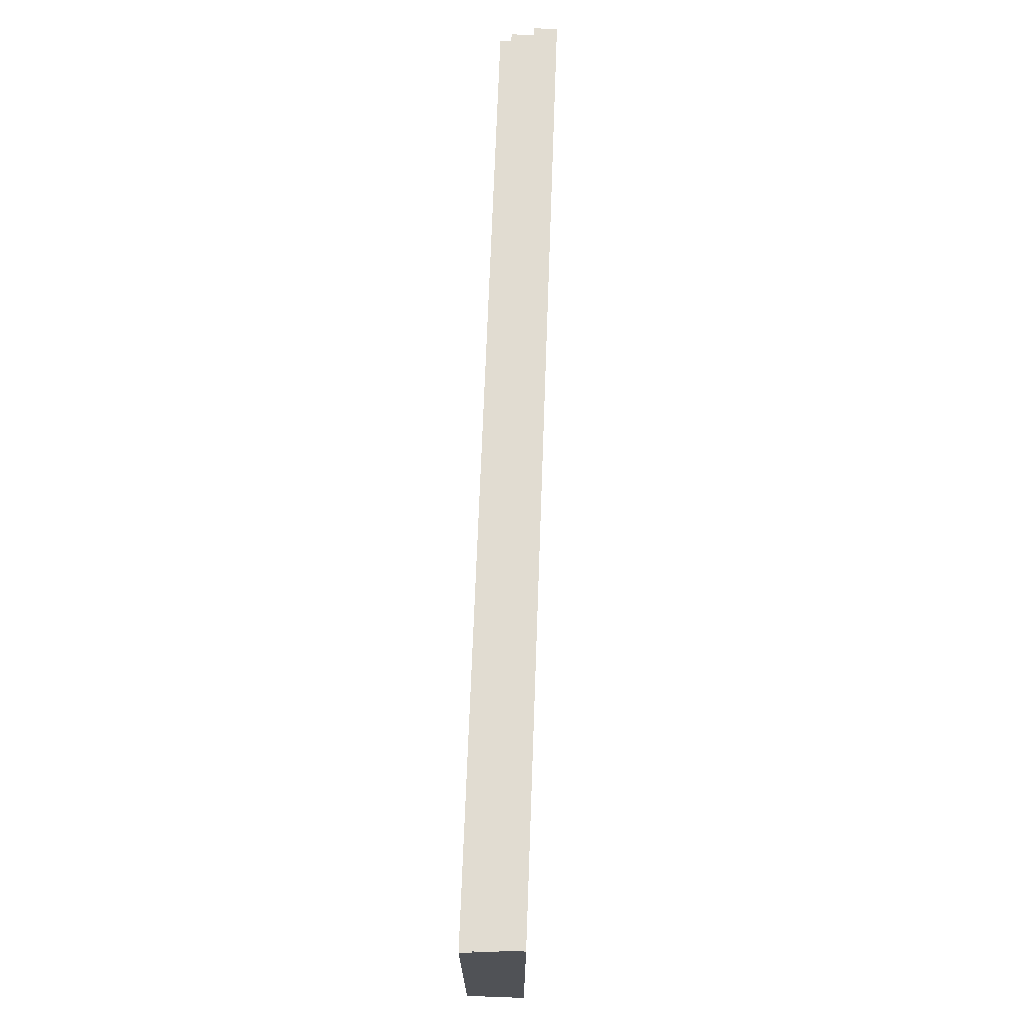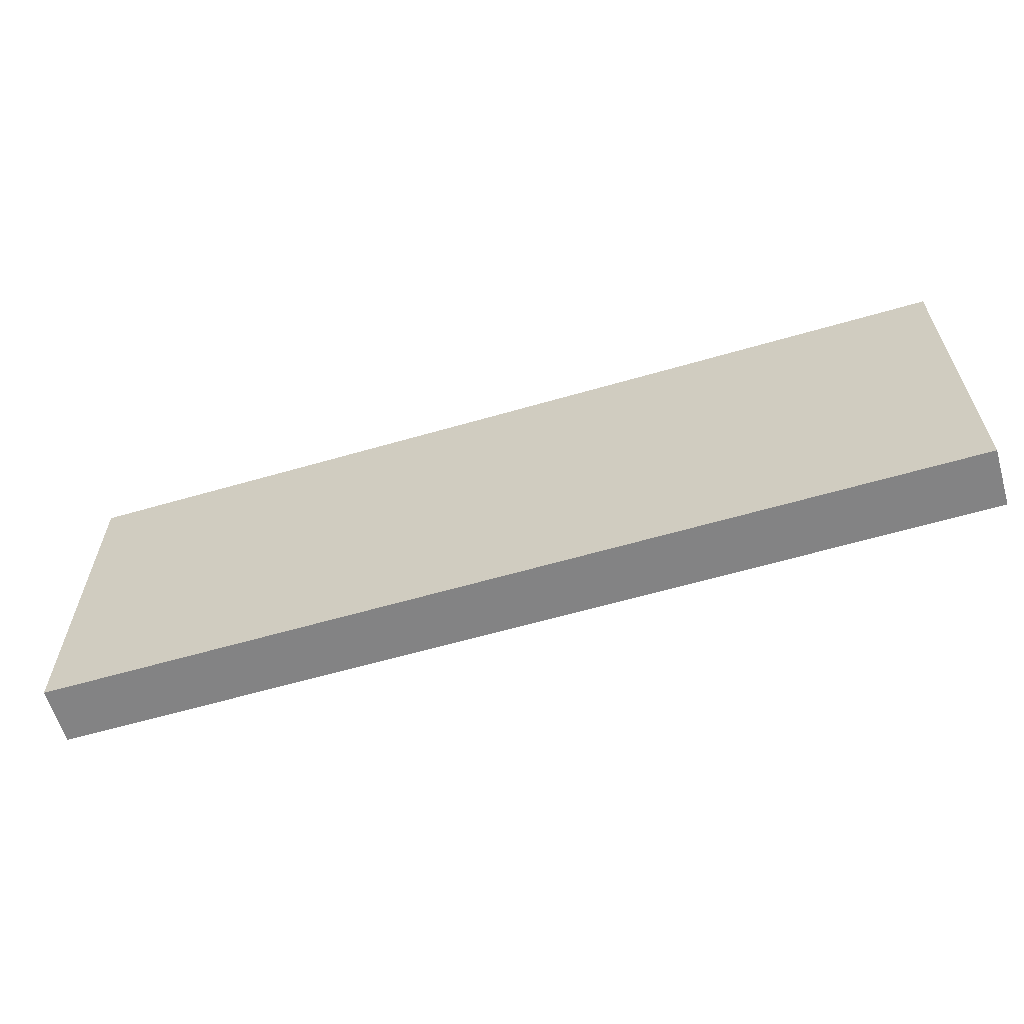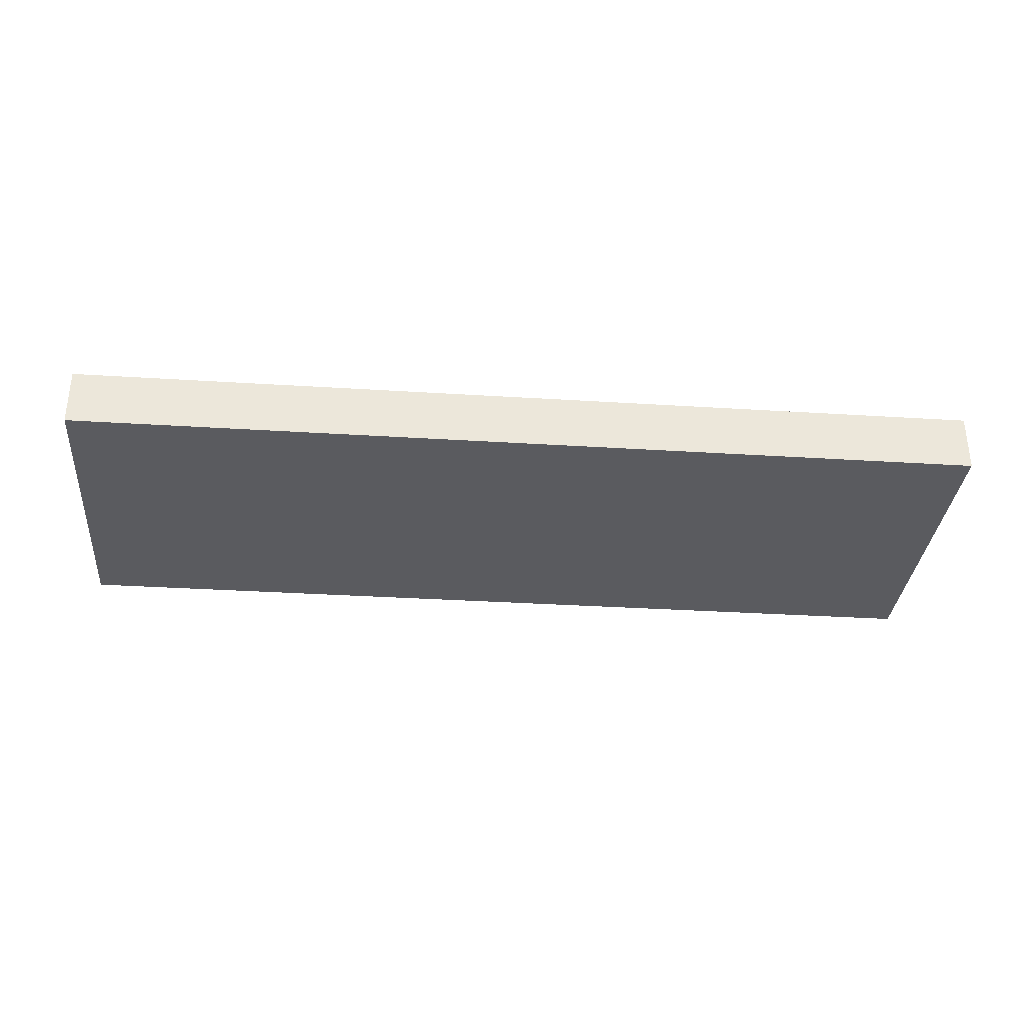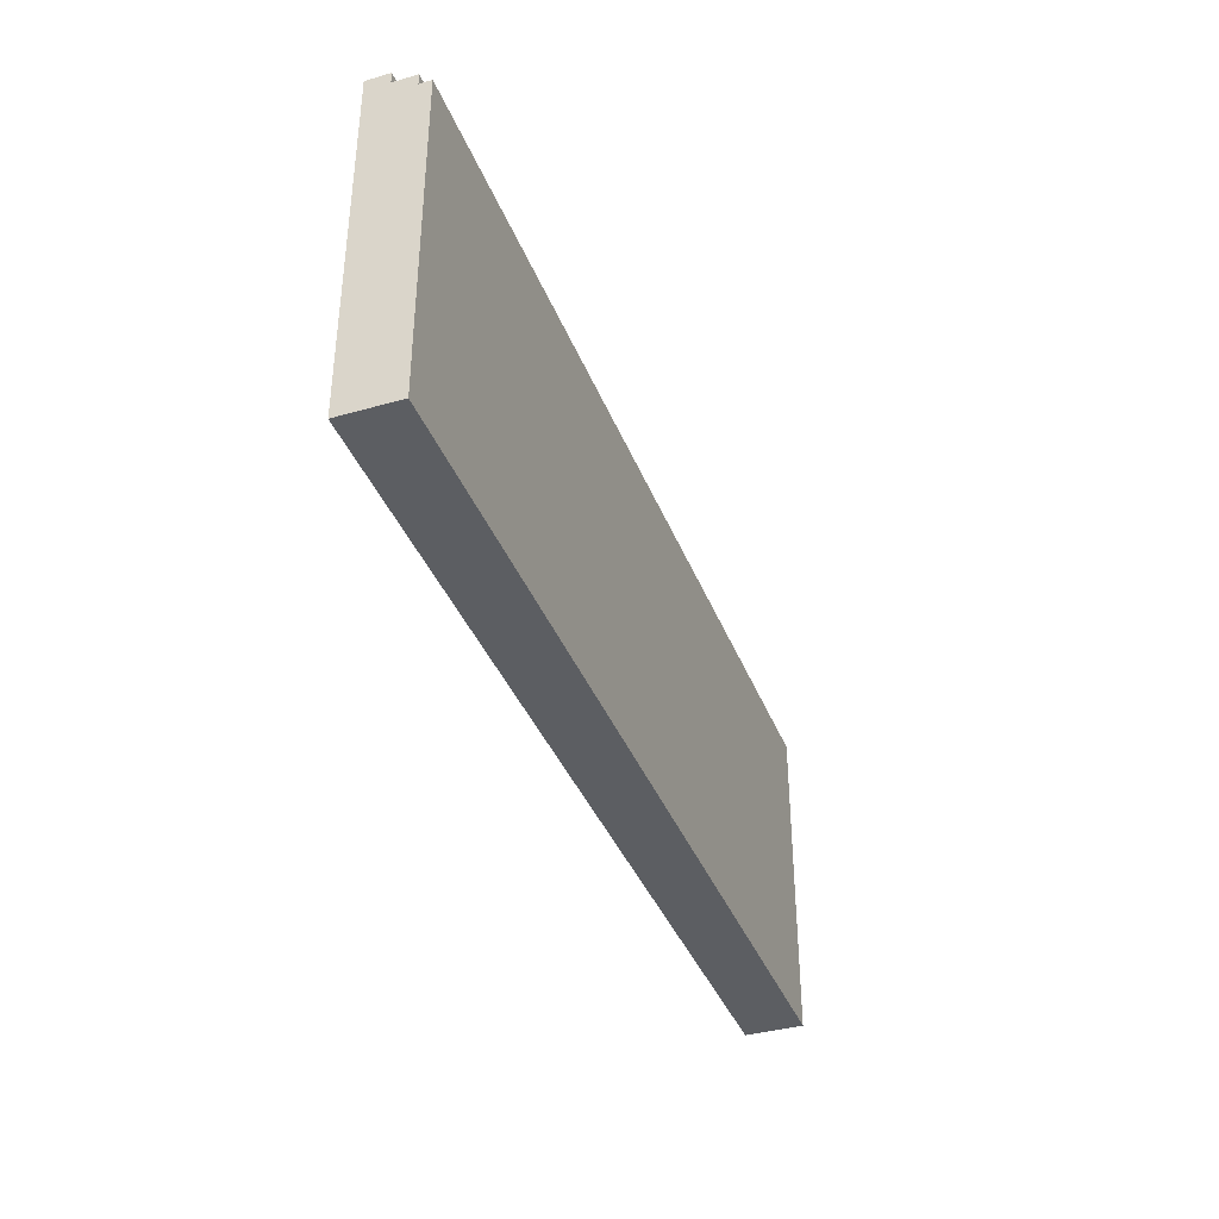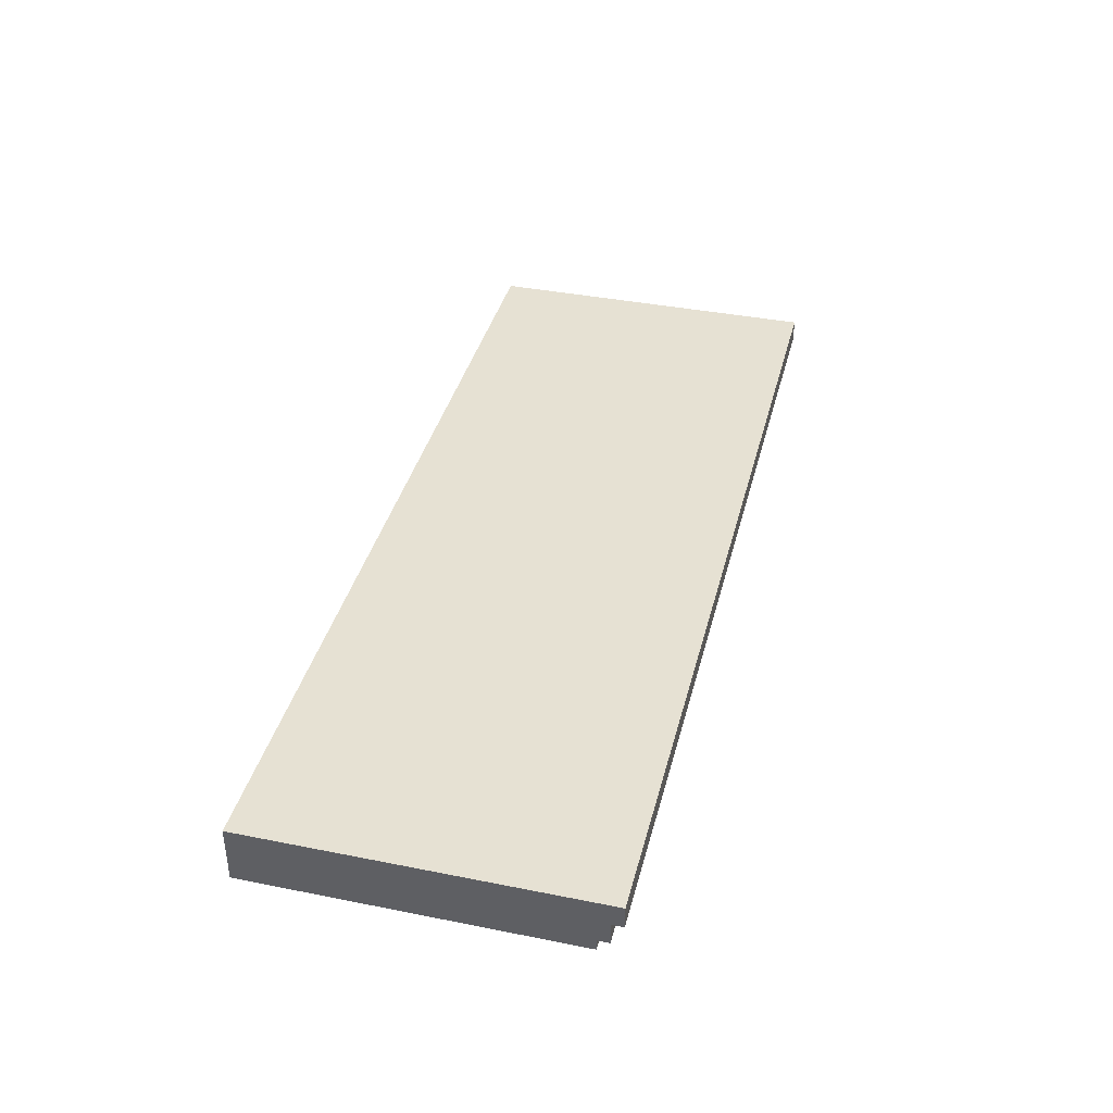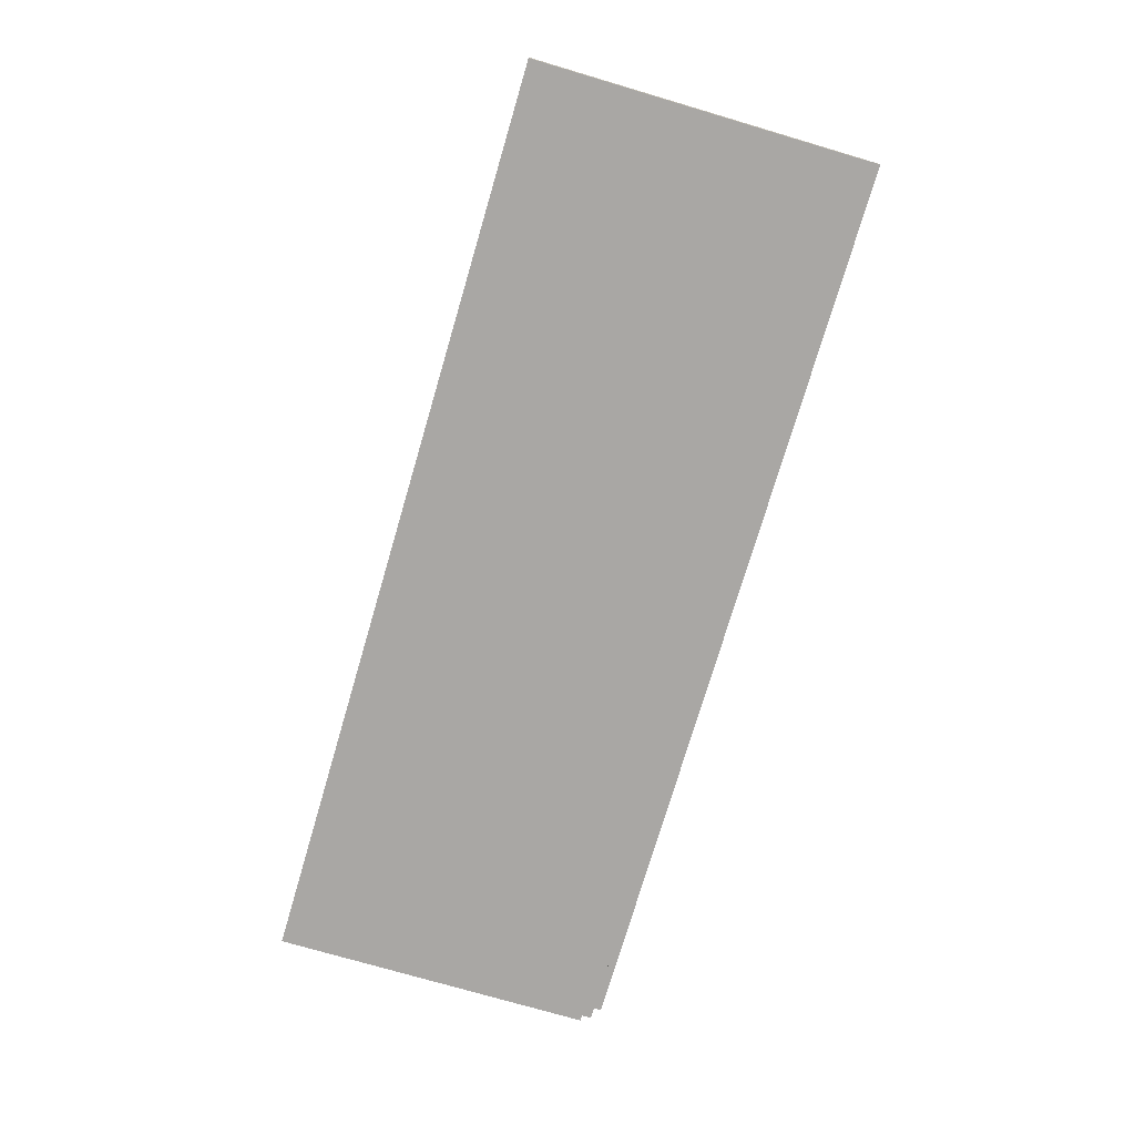
<metadata>
{"format":"obj","ext":"obj","renderer":"f3d","projection":"perspective","resolution":1024,"background":"white","views":[{"elev":69.2,"azim":-87.9,"up":"+Y"},{"elev":-61.1,"azim":16.5,"up":"+Y"},{"elev":-32.9,"azim":-5.0,"up":"+Z"},{"elev":-38.1,"azim":110.0,"up":"+Y"},{"elev":38.6,"azim":104.1,"up":"+Z"},{"elev":-74.8,"azim":73.6,"up":"+Z"}]}
</metadata>
<code>
o
v -4 0 0.3
v -4 0 0.1
v -4 0 -0.2
v -4 2.8 -0.1
v -4 2.8 -0.2
v -4 2.9 0.1
v -4 2.9 -0.1
v -4 3 0.3
v -4 3 0.1
v 4 0 0.3
v 4 0 0.1
v 4 0 -0.2
v 4 2.8 -0.1
v 4 2.8 -0.2
v 4 2.9 0.1
v 4 2.9 -0.1
v 4 3 0.3
v 4 3 0.1
v -4 0 0.3
v -4 3 0.3
v 4 0 0.3
v 4 3 0.3
v -4 2.9 0.1
v -4 3 0.1
v 4 2.9 0.1
v 4 3 0.1
v -4 2.8 -0.1
v -4 2.9 -0.1
v 4 2.8 -0.1
v 4 2.9 -0.1
v -4 0 -0.2
v -4 2.8 -0.2
v 4 0 -0.2
v 4 2.8 -0.2
v -4 0 0.3
v 4 0 0.3
v -4 0 0.1
v 4 0 0.1
v -4 0 -0.2
v 4 0 -0.2
v -4 2.8 -0.1
v 4 2.8 -0.1
v -4 2.8 -0.2
v 4 2.8 -0.2
v -4 2.9 0.1
v 4 2.9 0.1
v -4 2.9 -0.1
v 4 2.9 -0.1
v -4 3 0.3
v 4 3 0.3
v -4 3 0.1
v 4 3 0.1
f 4 3 2
f 5 3 4
f 6 2 1
f 6 4 2
f 7 4 6
f 8 6 1
f 9 6 8
f 11 12 13
f 13 12 14
f 10 11 15
f 11 13 15
f 15 13 16
f 10 15 17
f 17 15 18
f 21 20 19
f 22 20 21
f 23 24 25
f 25 24 26
f 27 28 29
f 29 28 30
f 31 32 33
f 33 32 34
f 37 36 35
f 38 36 37
f 39 38 37
f 40 38 39
f 41 42 43
f 43 42 44
f 45 46 47
f 47 46 48
f 49 50 51
f 51 50 52

</code>
